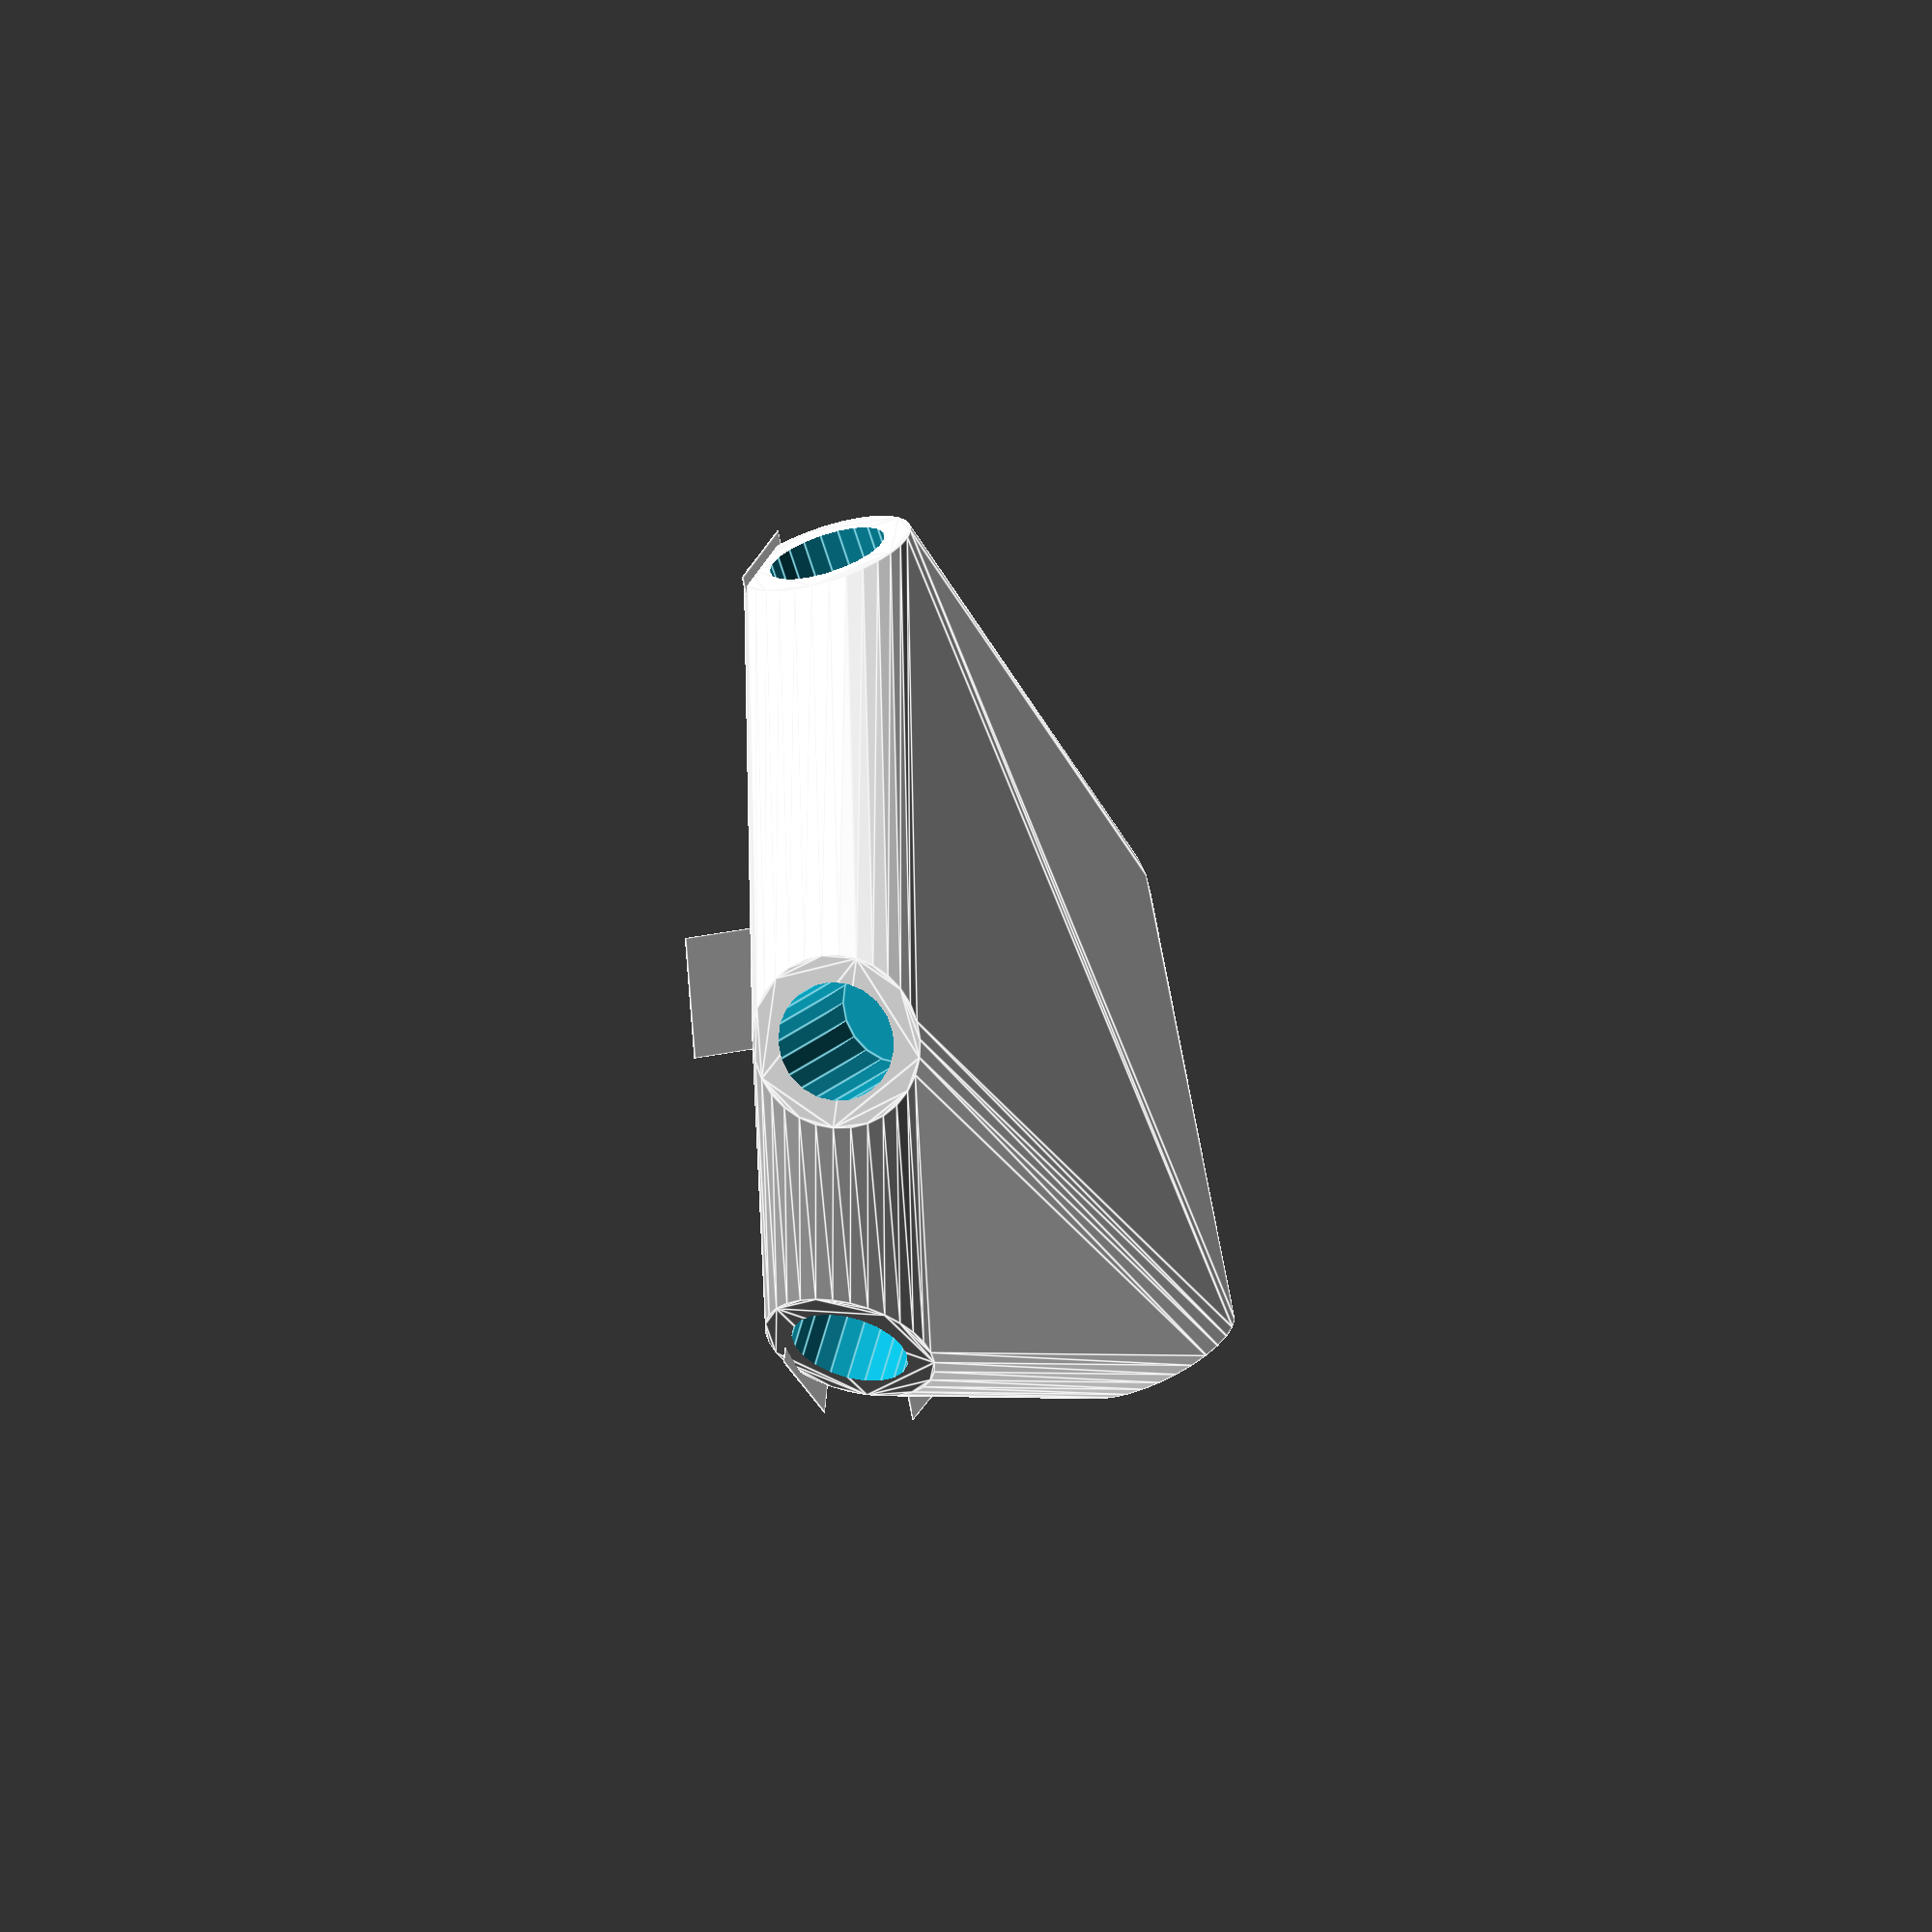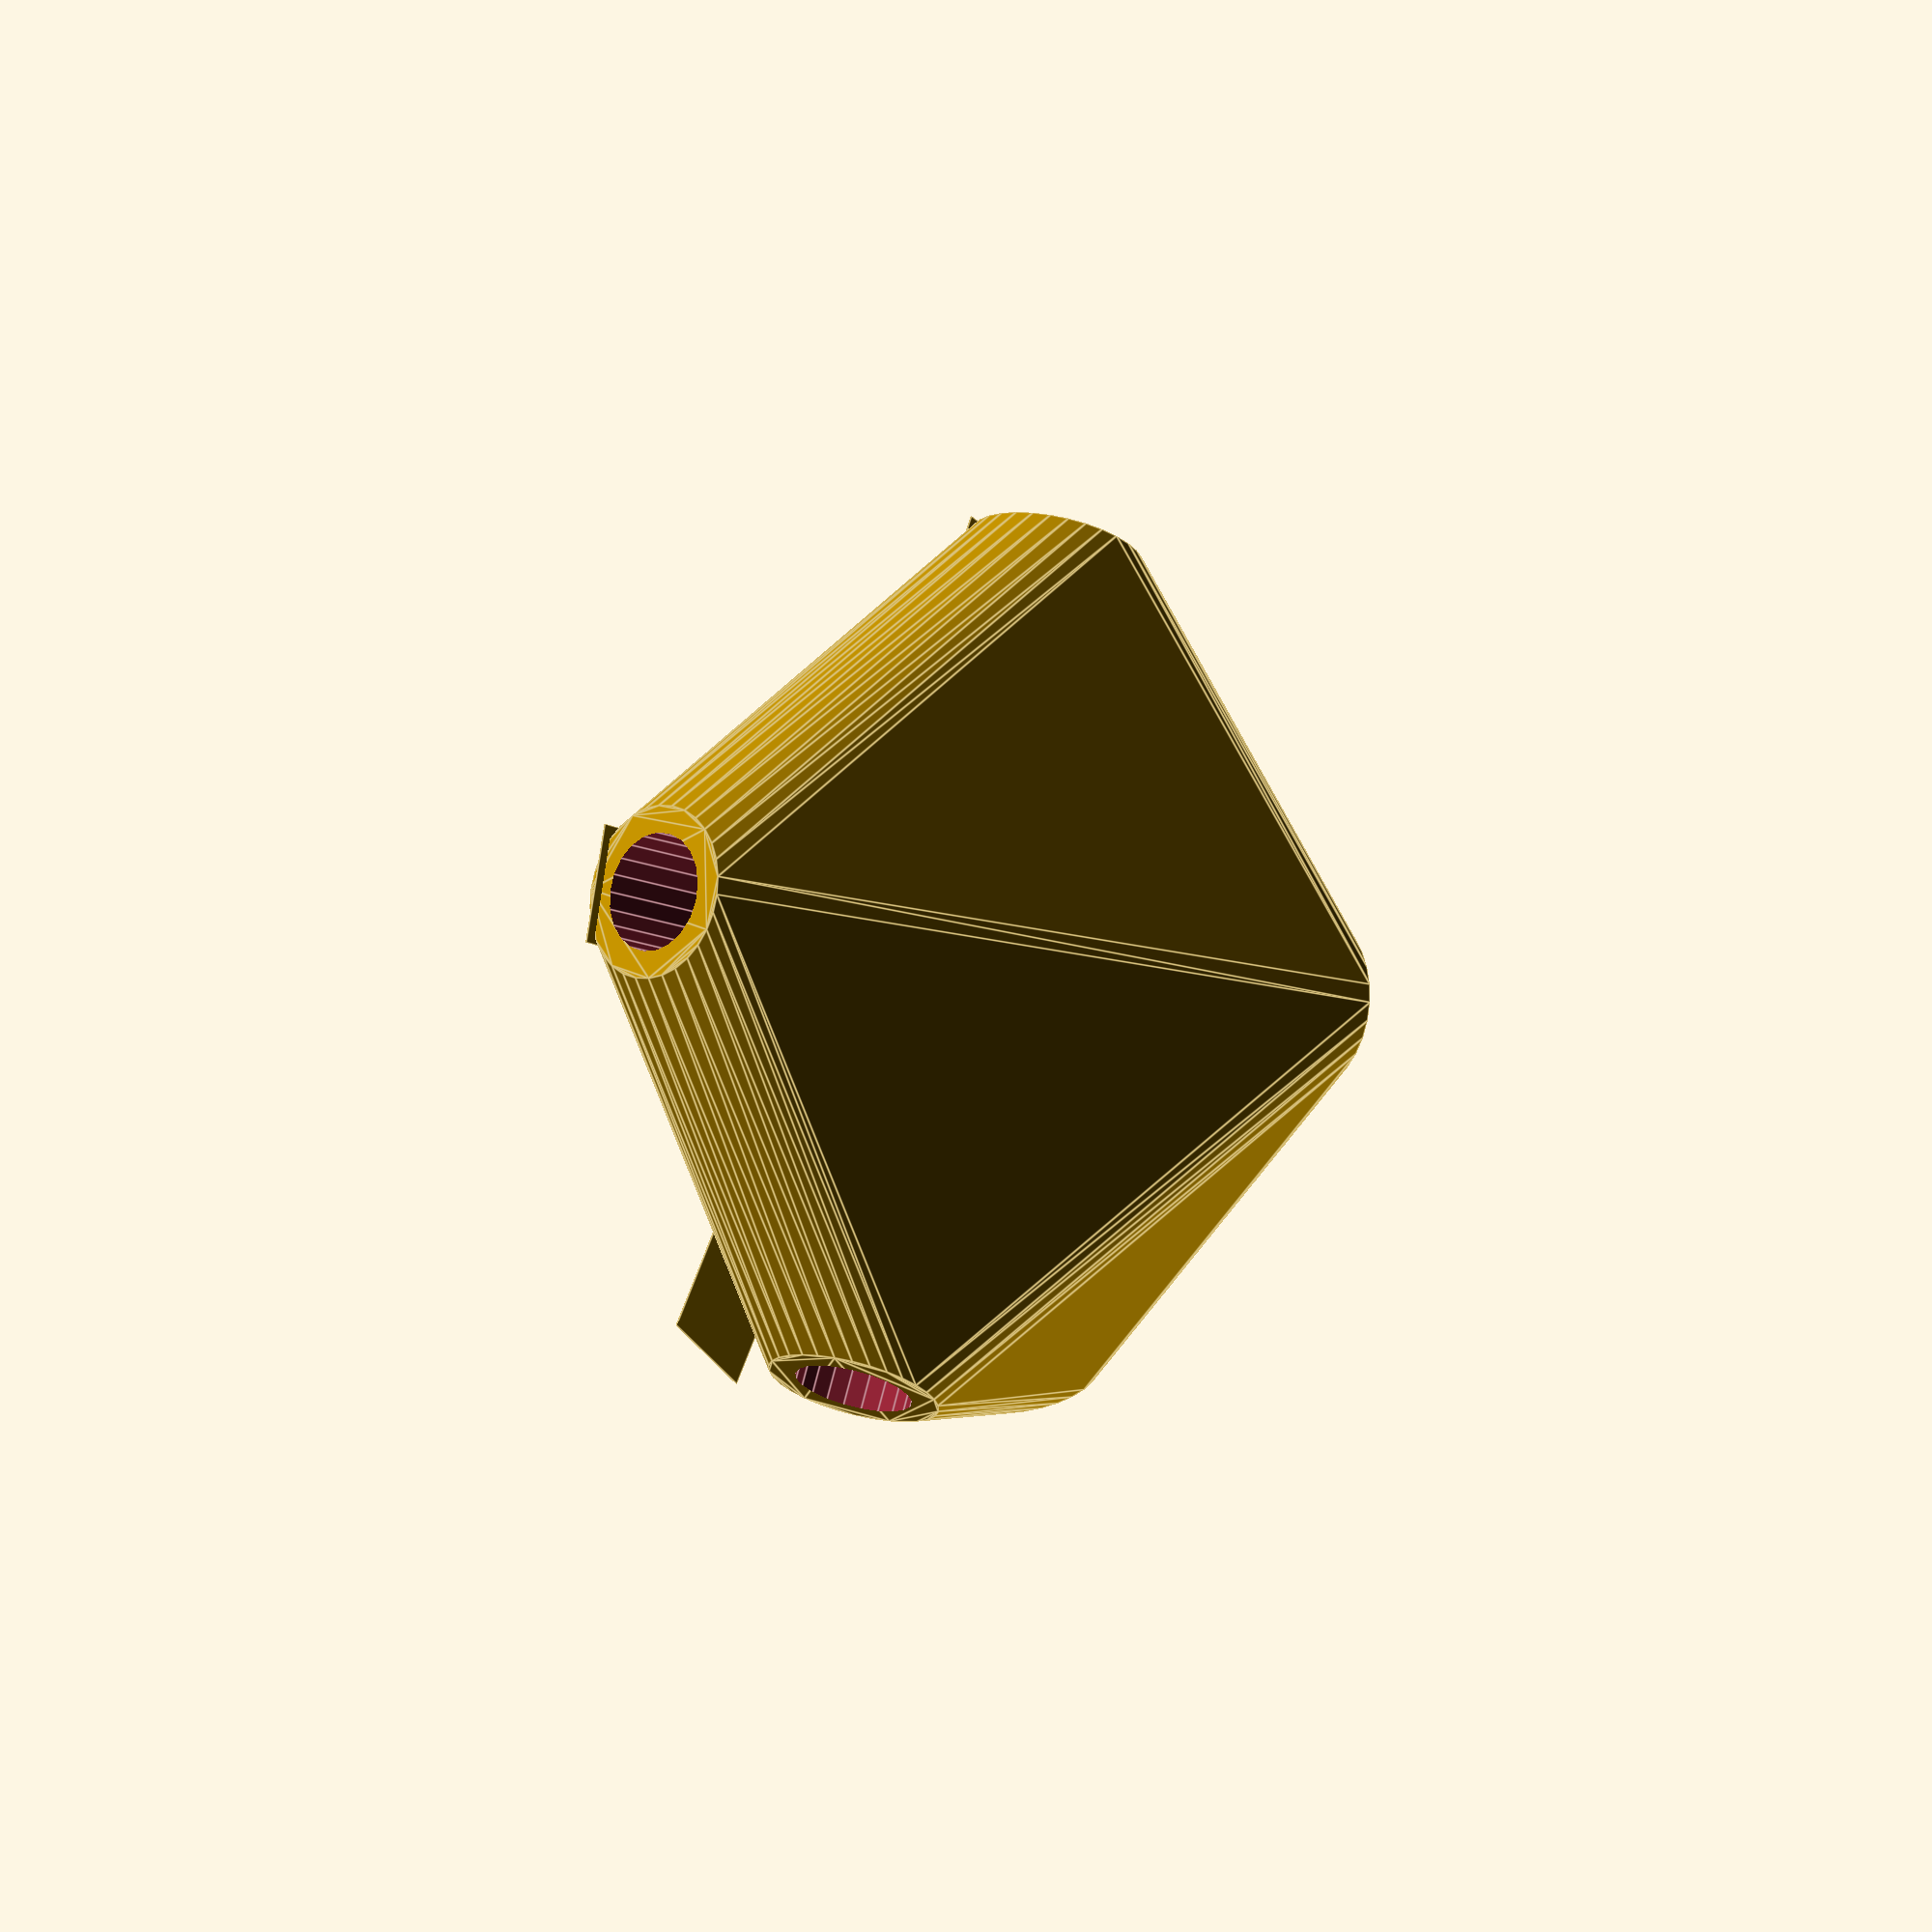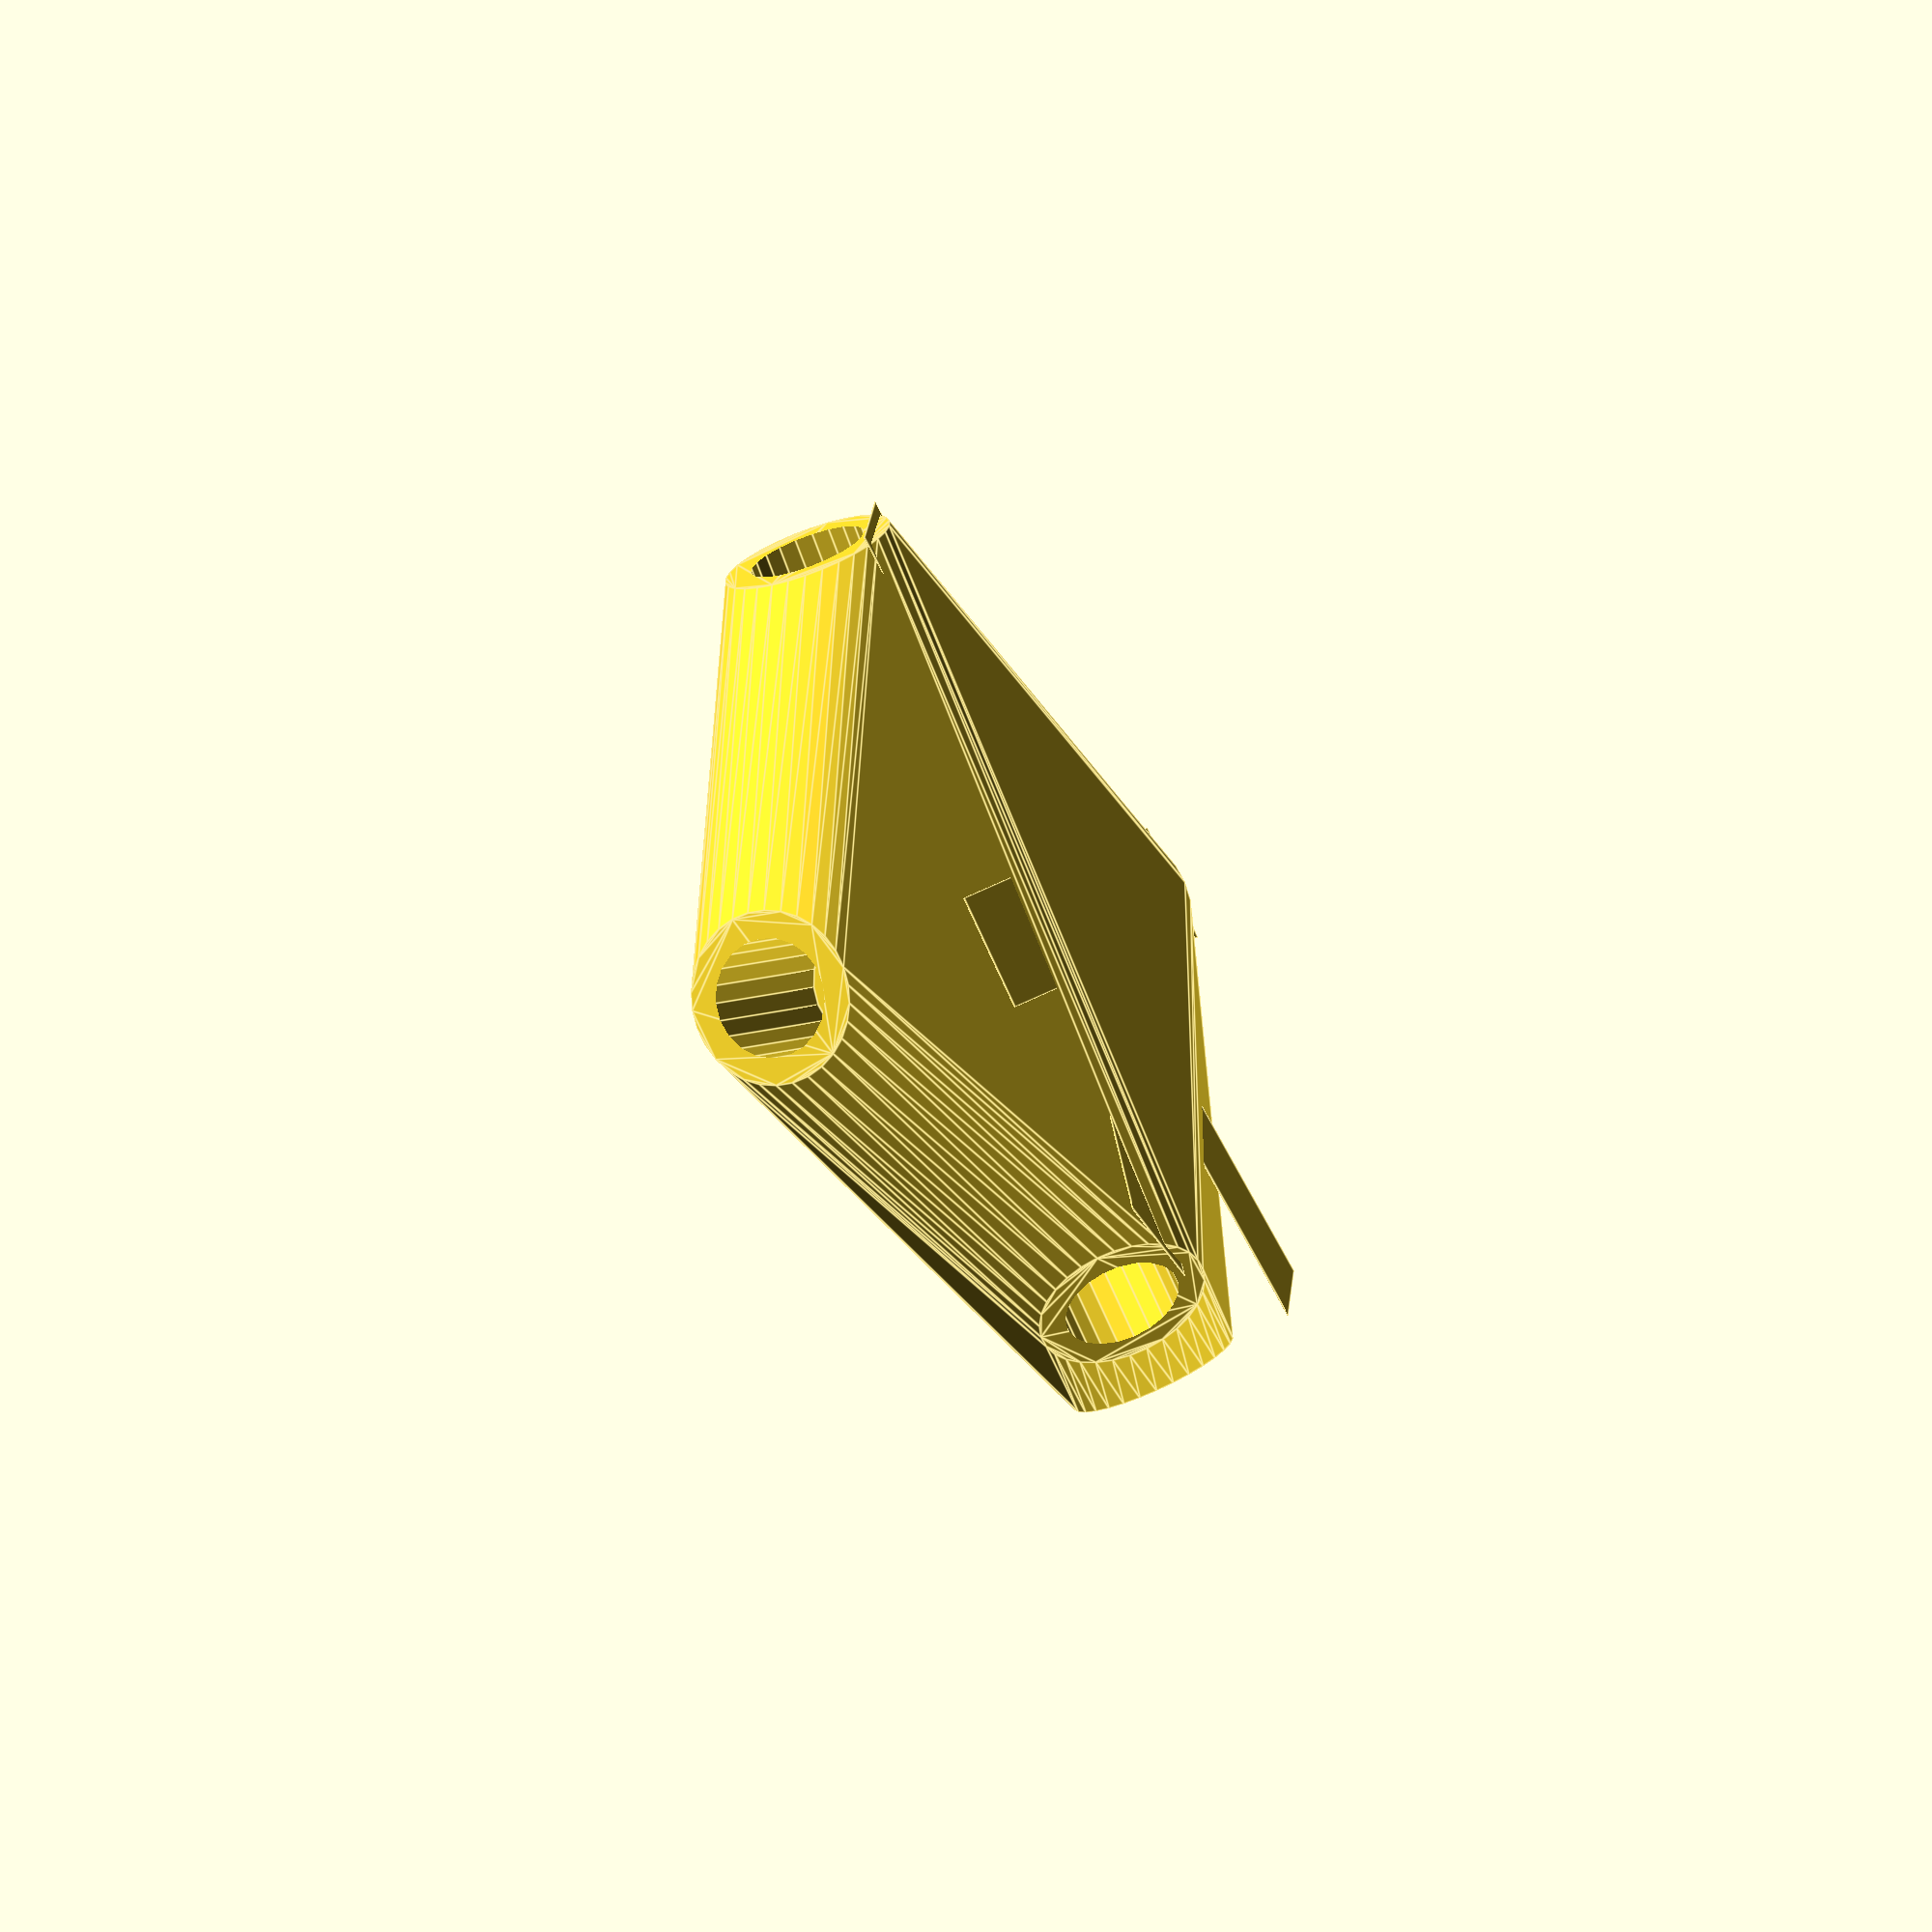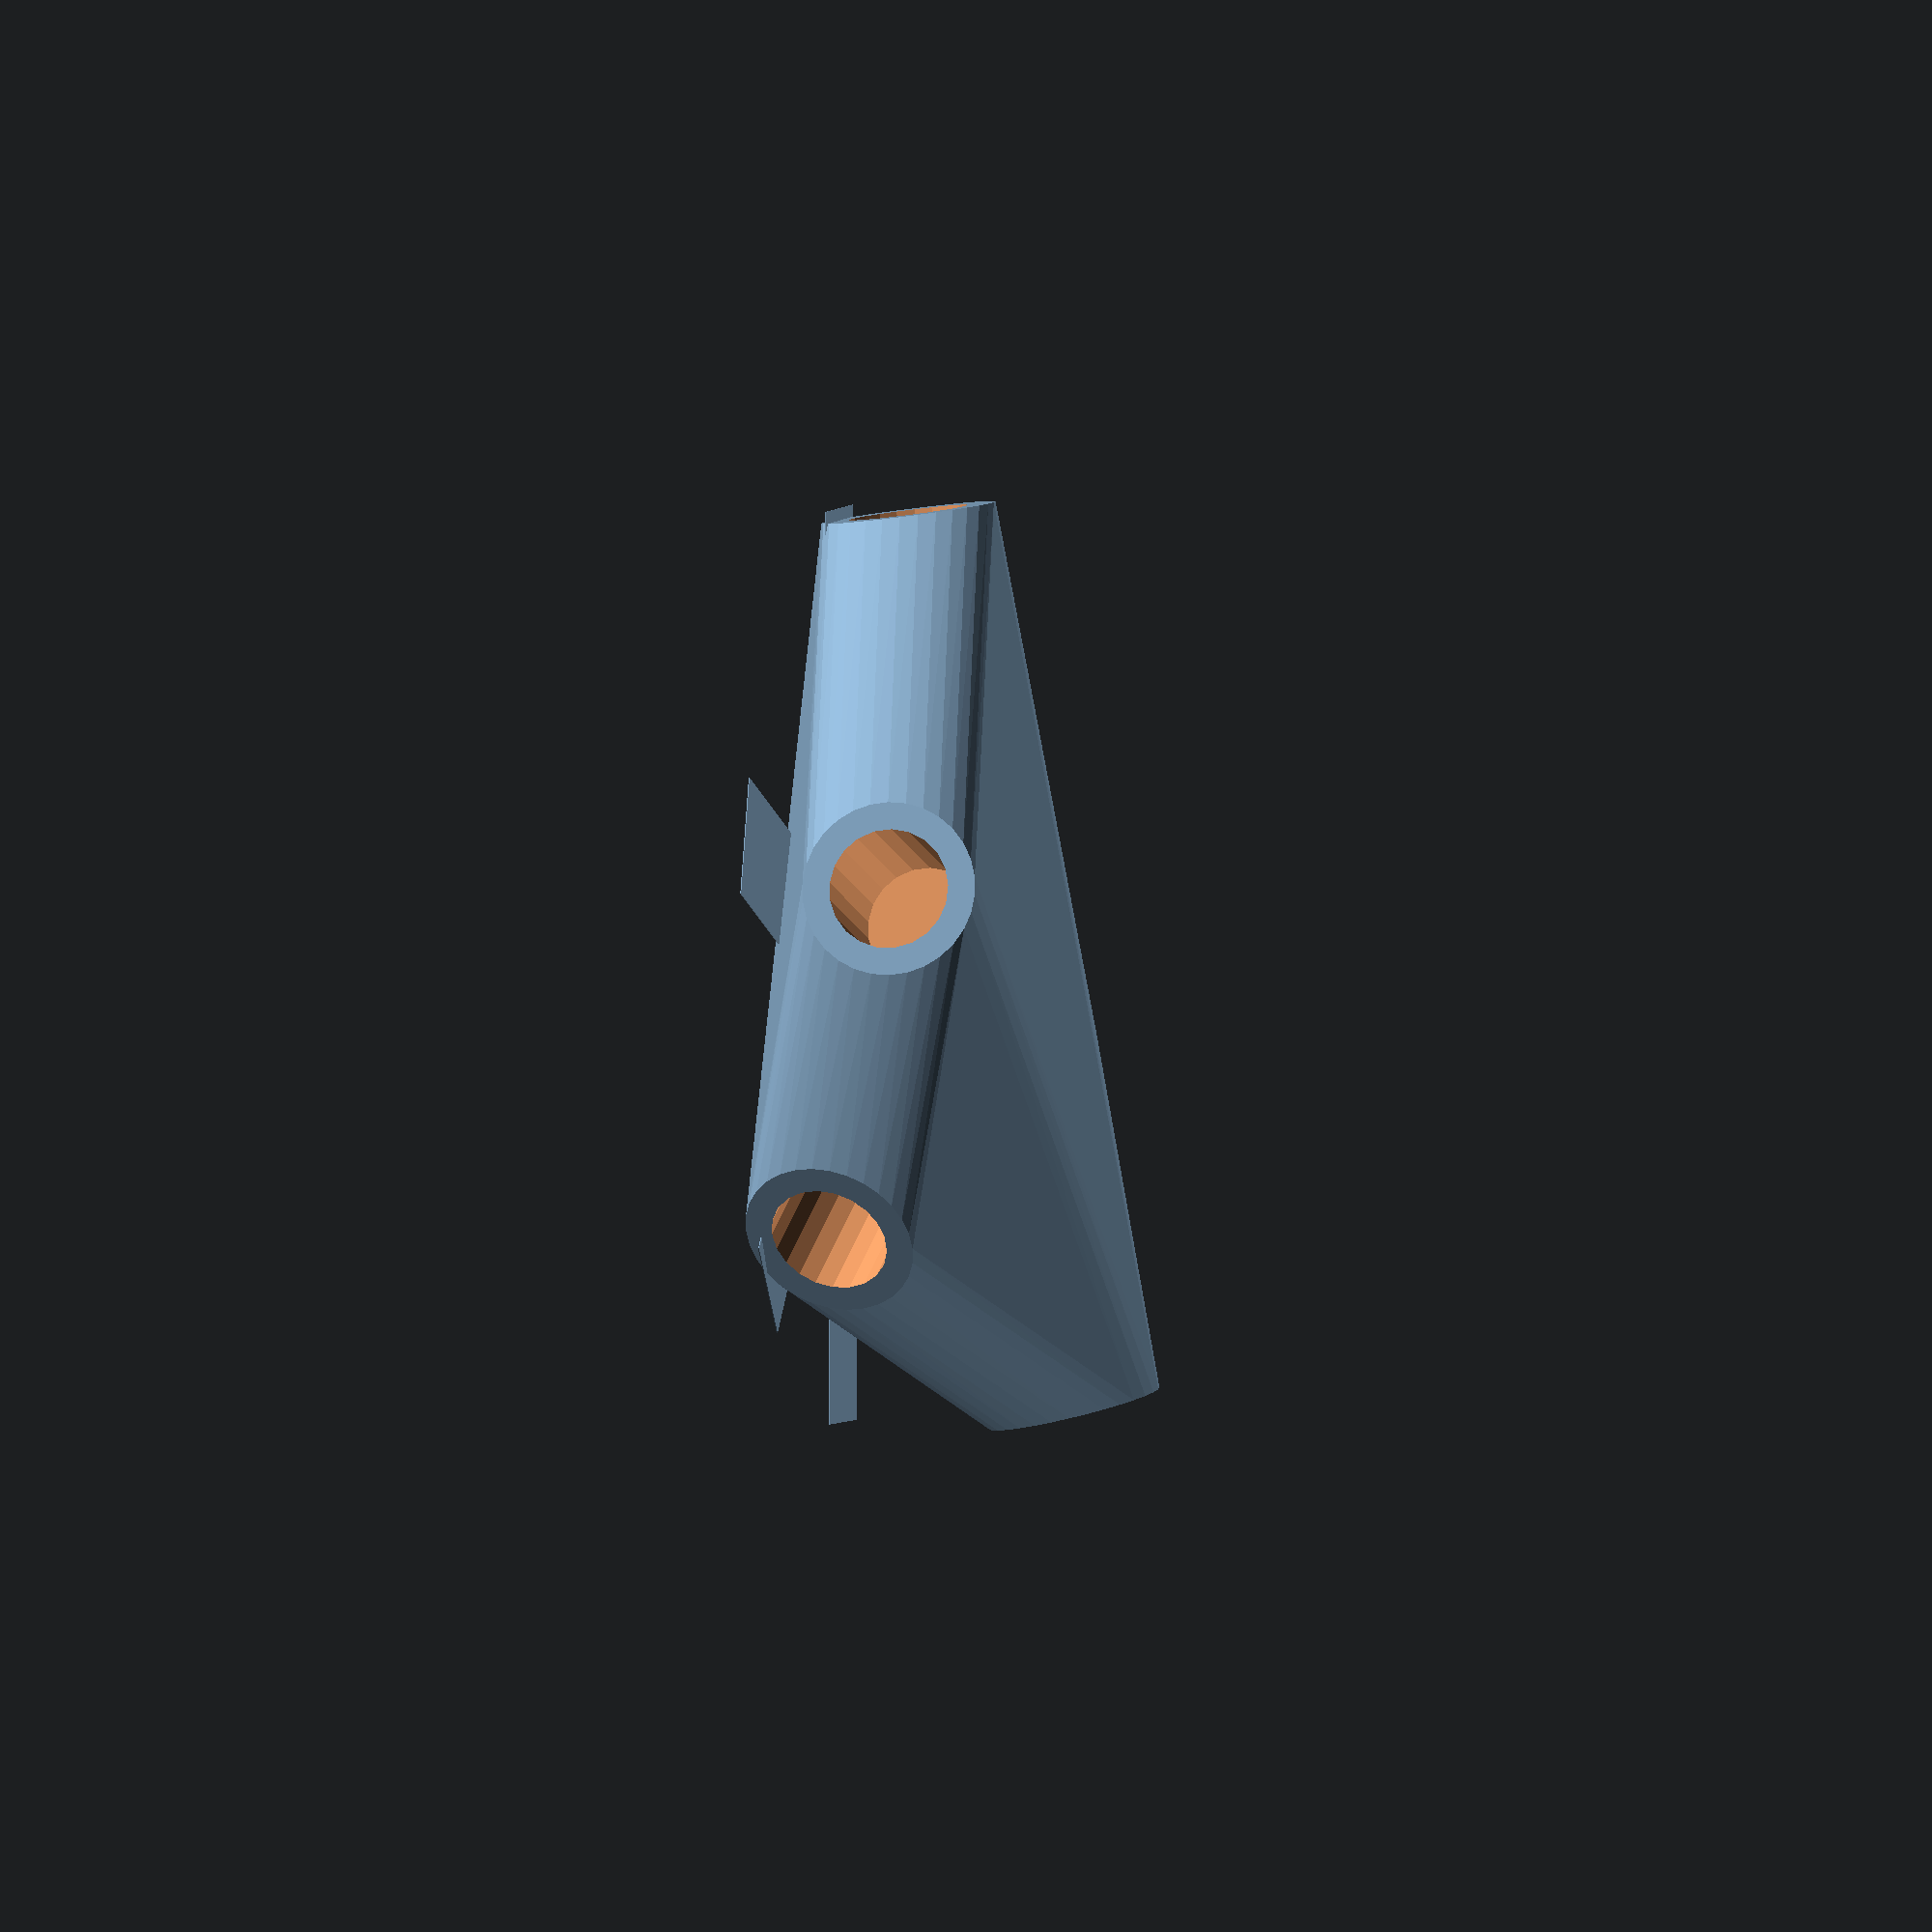
<openscad>


difference() {
	union() {
		intersection() {
			hull() {
				rotate(a = 87.0906692215, v = [-0.6281812393, 0.7764098153, -0.0000001482]) {
					cylinder(h = 50, r = 9.6000000000);
				}
				rotate(a = 96.9501109626, v = [0.6077276655, -0.7848725121, 0.0000001771]) {
					cylinder(h = 50, r = 9.6000000000);
				}
				rotate(a = 96.9500107232, v = [0.6026238769, 0.7887982371, -0.0000013914]) {
					cylinder(h = 50, r = 9.6000000000);
				}
				rotate(a = 96.9499551027, v = [-0.9900248137, 0.0721754615, 0.0000009178]) {
					cylinder(h = 50, r = 9.6000000000);
				}
				rotate(a = 77.5905280124, v = [-0.5219101425, -0.8254872349, 0.0000013474]) {
					cylinder(h = 50, r = 9.6000000000);
				}
			}
			sphere(r = 60);
		}
		translate(v = [0, 0, -13.9659809096]) {
			union() {
				rotate(a = 141.0242104767, v = [0, 0, 1]) {
					translate(v = [0, -6.6000000000, 0]) {
						cube(size = [50, 13.2000000000, 0.1000000000]);
					}
				}
				rotate(a = -37.7506600762, v = [0, 0, 1]) {
					translate(v = [0, -6.6000000000, 0]) {
						cube(size = [50, 13.2000000000, 0.1000000000]);
					}
				}
				rotate(a = -142.6209871576, v = [0, 0, 1]) {
					translate(v = [0, -6.6000000000, 0]) {
						cube(size = [50, 13.2000000000, 0.1000000000]);
					}
				}
				rotate(a = 94.1696328862, v = [0, 0, 1]) {
					translate(v = [0, -6.6000000000, 0]) {
						cube(size = [50, 13.2000000000, 0.1000000000]);
					}
				}
				rotate(a = 32.3029319667, v = [0, 0, 1]) {
					translate(v = [0, -6.6000000000, 0]) {
						cube(size = [50, 13.2000000000, 0.1000000000]);
					}
				}
			}
		}
	}
	union() {
		rotate(a = 87.0906692215, v = [-0.6281812393, 0.7764098153, -0.0000001482]) {
			translate(v = [0, 0, 25]) {
				cylinder(h = 100, r = 6.6000000000);
			}
		}
		rotate(a = 96.9501109626, v = [0.6077276655, -0.7848725121, 0.0000001771]) {
			translate(v = [0, 0, 25]) {
				cylinder(h = 100, r = 6.6000000000);
			}
		}
		rotate(a = 96.9500107232, v = [0.6026238769, 0.7887982371, -0.0000013914]) {
			translate(v = [0, 0, 25]) {
				cylinder(h = 100, r = 6.6000000000);
			}
		}
		rotate(a = 96.9499551027, v = [-0.9900248137, 0.0721754615, 0.0000009178]) {
			translate(v = [0, 0, 25]) {
				cylinder(h = 100, r = 6.6000000000);
			}
		}
		rotate(a = 77.5905280124, v = [-0.5219101425, -0.8254872349, 0.0000013474]) {
			translate(v = [0, 0, 25]) {
				cylinder(h = 100, r = 6.6000000000);
			}
		}
	}
}
</openscad>
<views>
elev=190.3 azim=19.6 roll=249.4 proj=o view=edges
elev=173.1 azim=337.0 roll=232.4 proj=o view=edges
elev=242.7 azim=26.2 roll=62.2 proj=o view=edges
elev=178.1 azim=50.6 roll=257.1 proj=o view=solid
</views>
